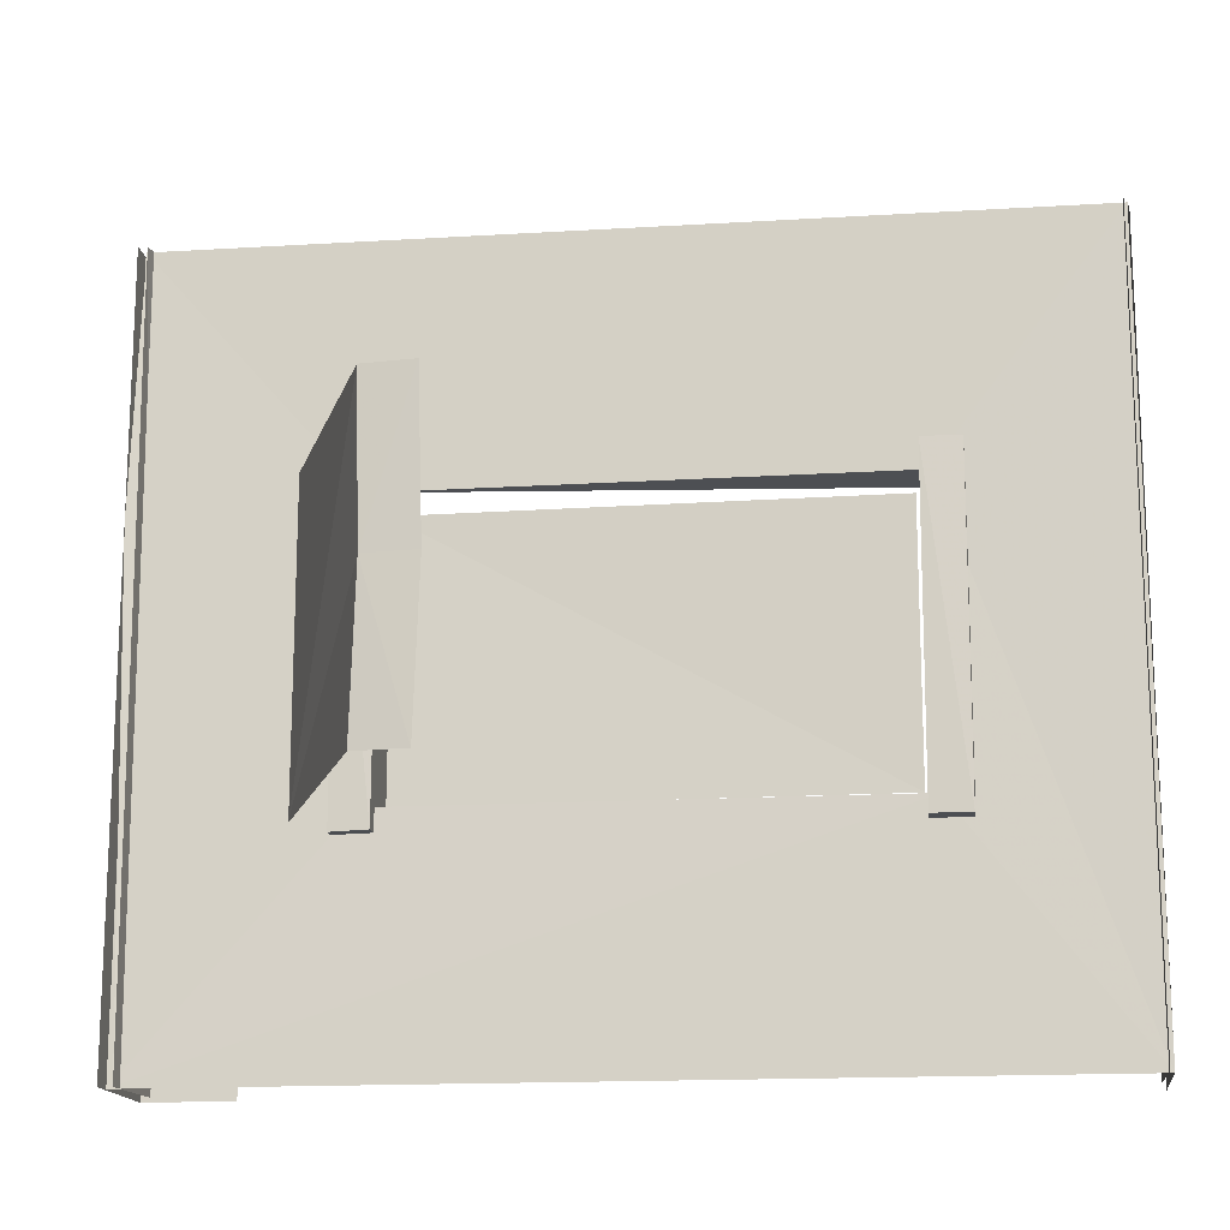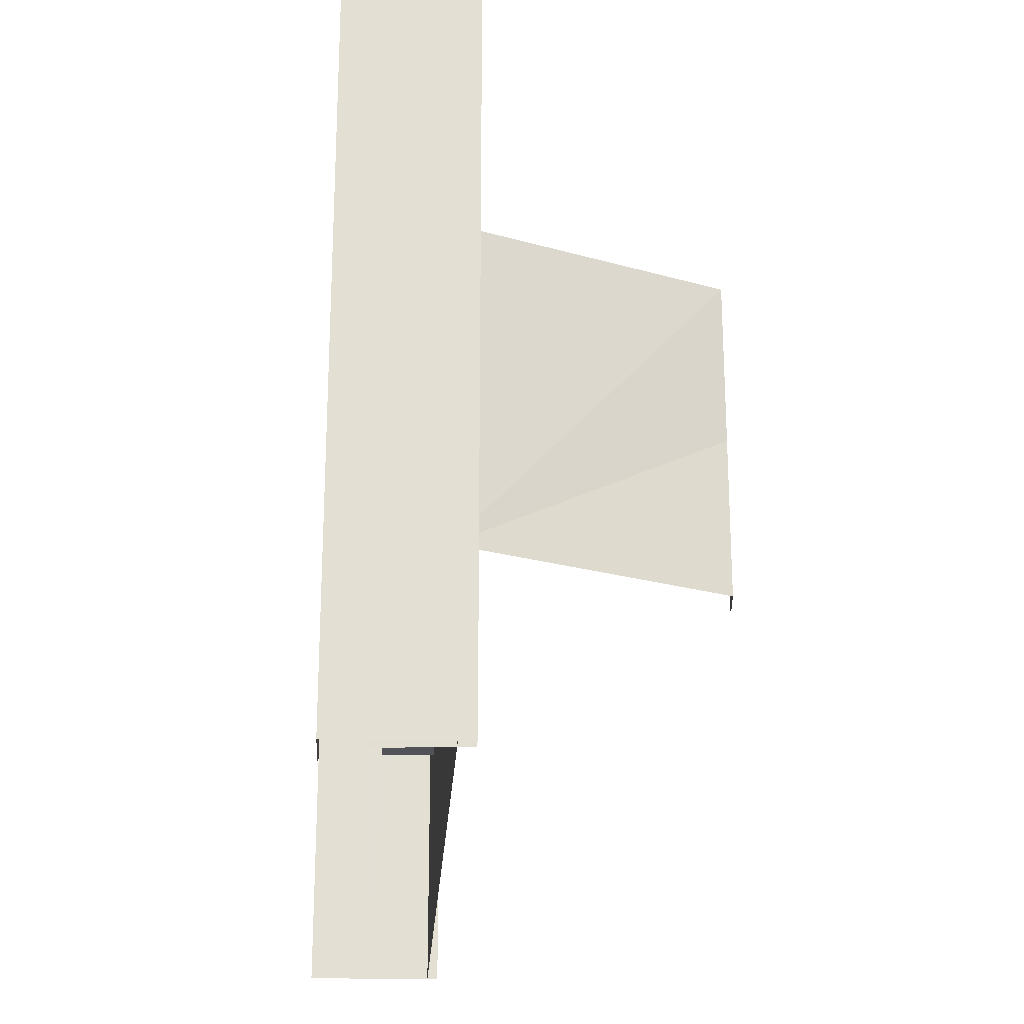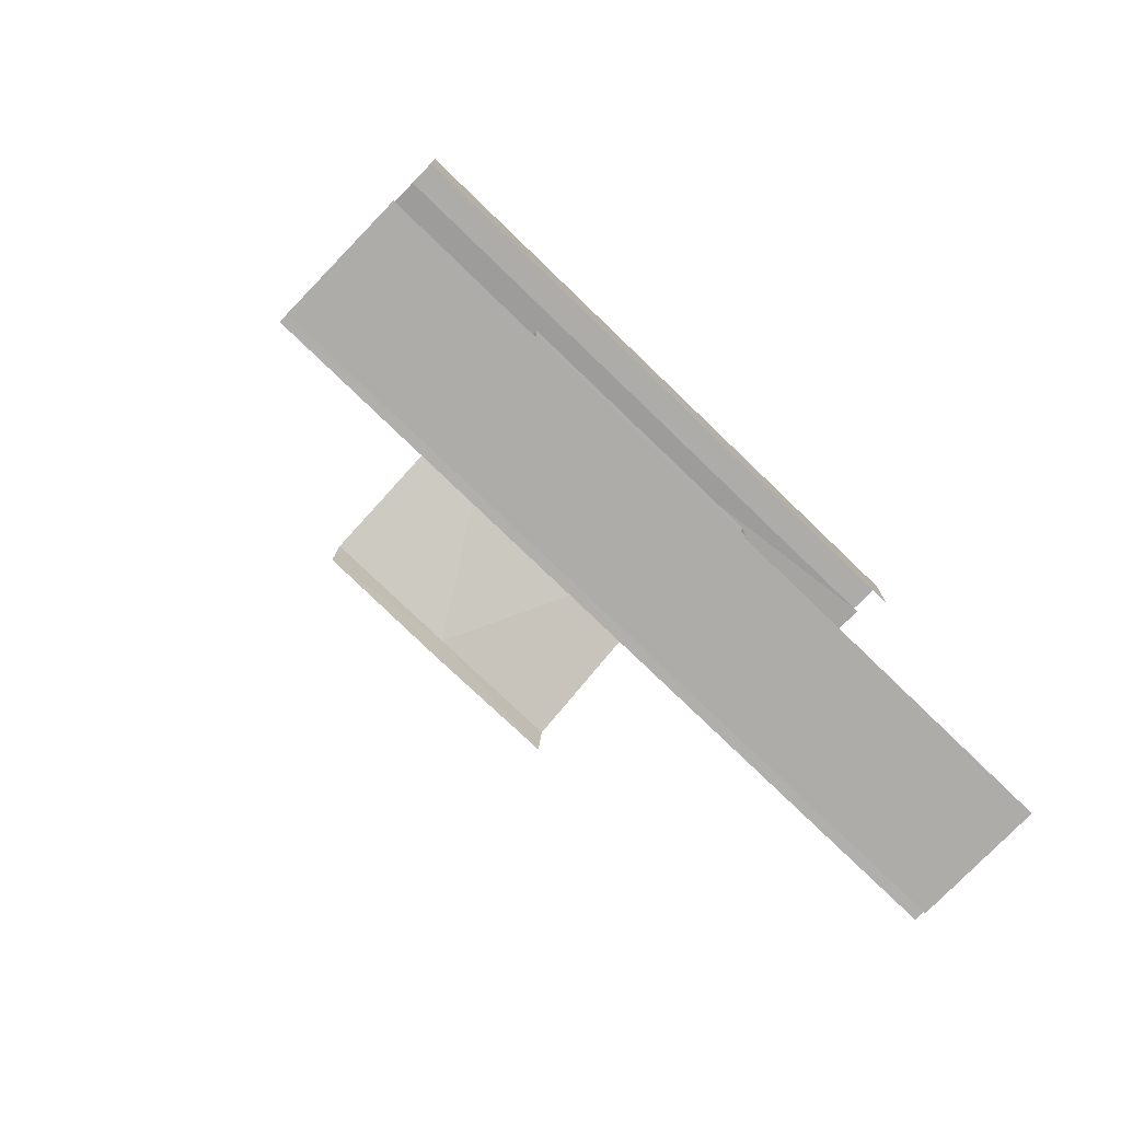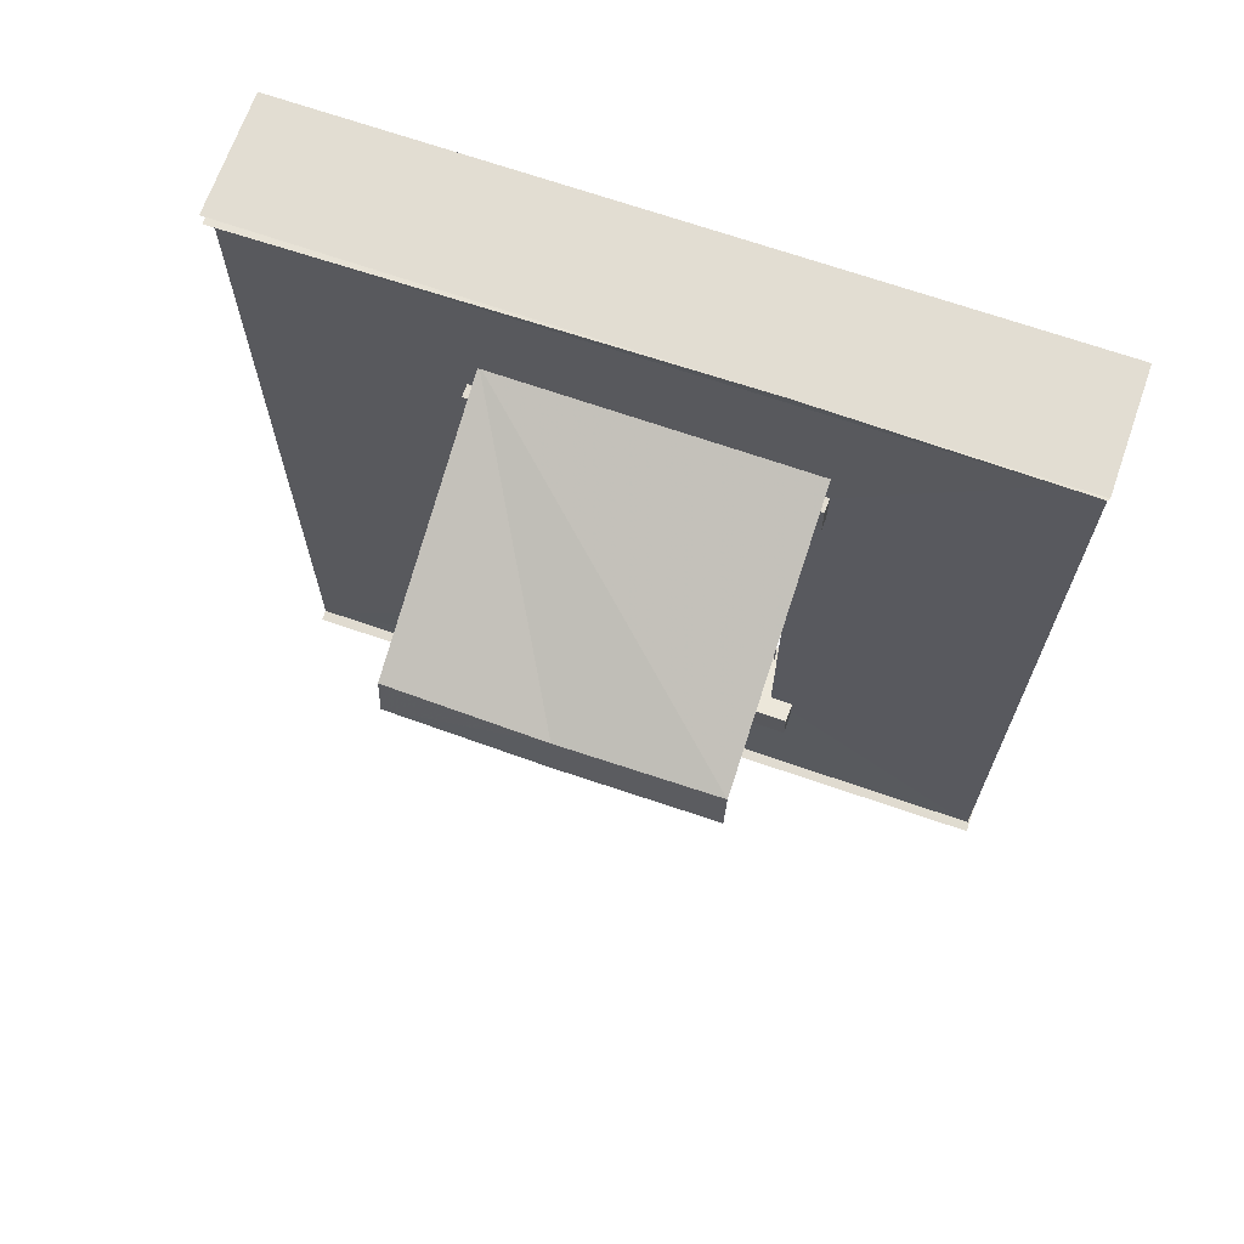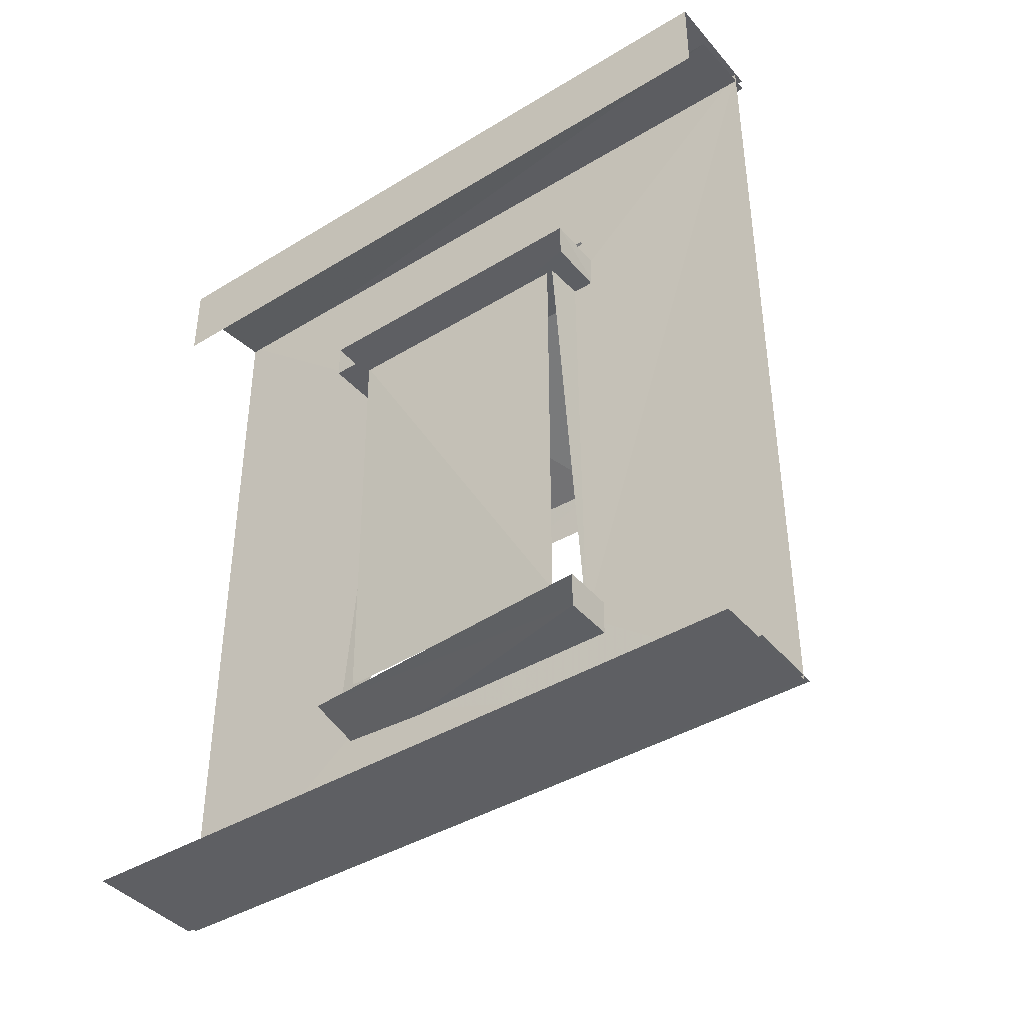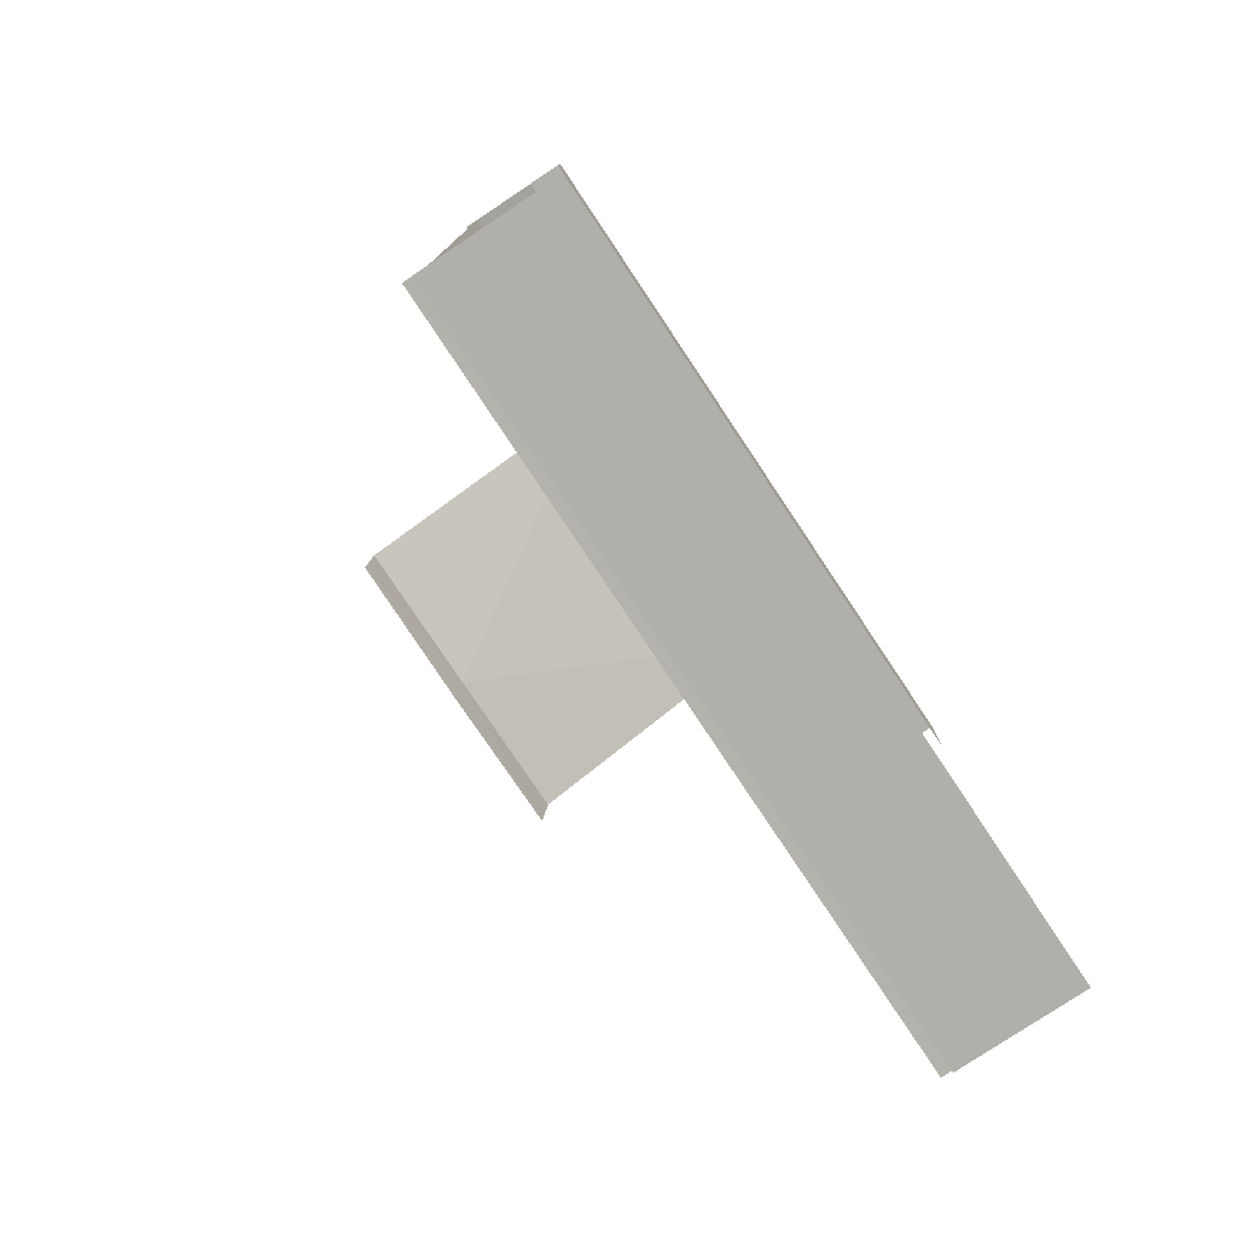
<metadata>
{"format":"obj","ext":"obj","renderer":"f3d","projection":"perspective","resolution":1024,"background":"white","views":[{"elev":-15.7,"azim":-82.4,"up":"+Z"},{"elev":-22.8,"azim":176.6,"up":"+Z"},{"elev":-76.9,"azim":46.0,"up":"+Y"},{"elev":68.2,"azim":-70.7,"up":"+Y"},{"elev":-41.0,"azim":126.6,"up":"+Y"},{"elev":-78.3,"azim":33.7,"up":"+Y"}]}
</metadata>
<code>
g
v 2082 4754 -1.606e+04
v 2082 4754 -1.63e+04
v 2082 5188 -1.606e+04
v 2082 5188 -1.63e+04
v 2086 4918 -1.607e+04
v 2086 4918 -1.629e+04
v 2063 4742 -1.605e+04
v 2068 4742 -1.631e+04
v 2068 5201 -1.605e+04
v 2068 5201 -1.631e+04
v 2011 5236 -1.602e+04
v 2012 5236 -1.634e+04
v 2011 5199 -1.634e+04
v 2012 5198 -1.602e+04
v 2086 5198 -1.634e+04
v 2086 5198 -1.602e+04
v 2086 5237 -1.602e+04
v 2086 5237 -1.634e+04
v 2004 4738 -1.602e+04
v 2005 4739 -1.634e+04
v 2004 4701 -1.634e+04
v 2005 4700 -1.602e+04
v 2079 4700 -1.634e+04
v 2079 4719 -1.602e+04
v 2079 4739 -1.634e+04
v 2087 4750 -1.617e+04
v 2087 5189 -1.617e+04
v 2031 5024 -1.603e+04
v 1773 5163 -1.603e+04
v 2028 5273 -1.633e+04
v 1771 5165 -1.633e+04
v 1770 5160 -1.618e+04
v 1765 5115 -1.602e+04
v 1771 5165 -1.602e+04
v 1765 5110 -1.618e+04
v 2028 5273 -1.602e+04
v 1765 5115 -1.633e+04
v 1771 5159 -1.618e+04
v 2031 5024 -1.633e+04
v 1773 5163 -1.633e+04
v 2024 5419 -1.655e+04
v 2026 4730 -1.604e+04
v 2024 4728 -1.632e+04
v 2026 5215 -1.632e+04
v 2024 5419 -1.581e+04
v 2026 5215 -1.604e+04
v 2069 4731 -16044
v 2069 5213 -1.632e+04
v 2149 4553 -1.581e+04
v 2149 4553 -1.655e+04
v 2093 4559 -1.655e+04
v 2013 4557 -1.655e+04
v 2014 4558 -1.581e+04
v 2093 4559 -1.581e+04
v 2009 5408 -1.655e+04
v 2011 5413 -1.581e+04
v 2009 5422 -1.606e+04
v 2093 5402 -1.655e+04
v 2093 5402 -1.581e+04
v 2130 5336 -1.655e+04
v 2130 5336 -1.581e+04
v 2130 5422 -1.581e+04
v 2130 5422 -1.655e+04
v 2024 4553 -1.655e+04
v 2024 4554 -1.581e+04
v 2130 5422 -1.581e+04
v 2009 5422 -1.606e+04
v 2009 5422 -1.581e+04
v 2024 4553 -1.581e+04
v 2024 4553 -1.655e+04
v 2024 4553 -1.581e+04
v 2024 4553 -1.655e+04
v 2130 5422 -1.655e+04
v 2009 5422 -1.655e+04
g u2NEBuild2
f 11 13 14
f 14 15 16
f 11 16 17
f 12 17 18
f 13 18 15
f 19 21 22
f 22 23 24
f 20 24 25
f 21 25 23
f 30 31 32
f 33 32 35
f 30 34 36
f 37 32 31
f 38 30 36
f 38 33 35
f 37 38 35
f 44 45 41
f 9 8 7
f 46 45 44
f 31 38 37
f 34 38 36
f 38 34 33
f 31 30 38
f 35 32 37
f 30 32 34
f 33 34 32
f 21 20 25
f 20 19 24
f 19 22 24
f 13 12 18
f 11 14 16
f 14 13 15
f 11 12 13
f 53 51 52
f 58 56 55
f 64 42 43
f 64 65 42
f 45 46 42
f 45 42 65
f 44 41 43
f 43 41 64
f 60 63 61
f 61 63 62
f 59 56 58
f 56 57 55
f 53 54 51
f 10 8 9
f 48 44 43
f 47 42 46
f 22 21 23
f 19 20 21
f 12 11 17
g
f 66 67 68
f 67 73 74
f 66 73 67
f 49 71 72
f 49 72 50

</code>
